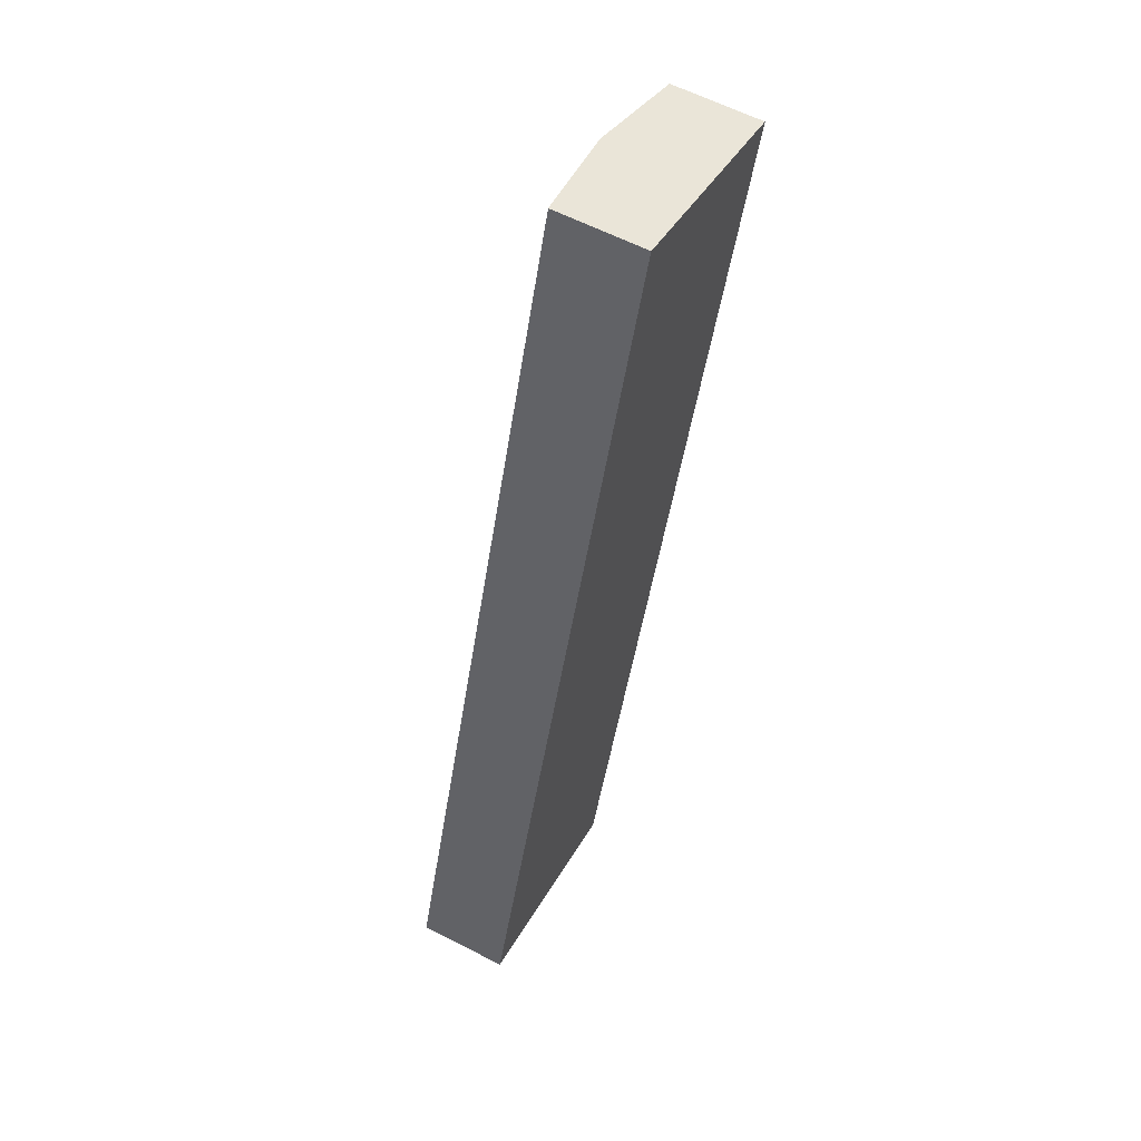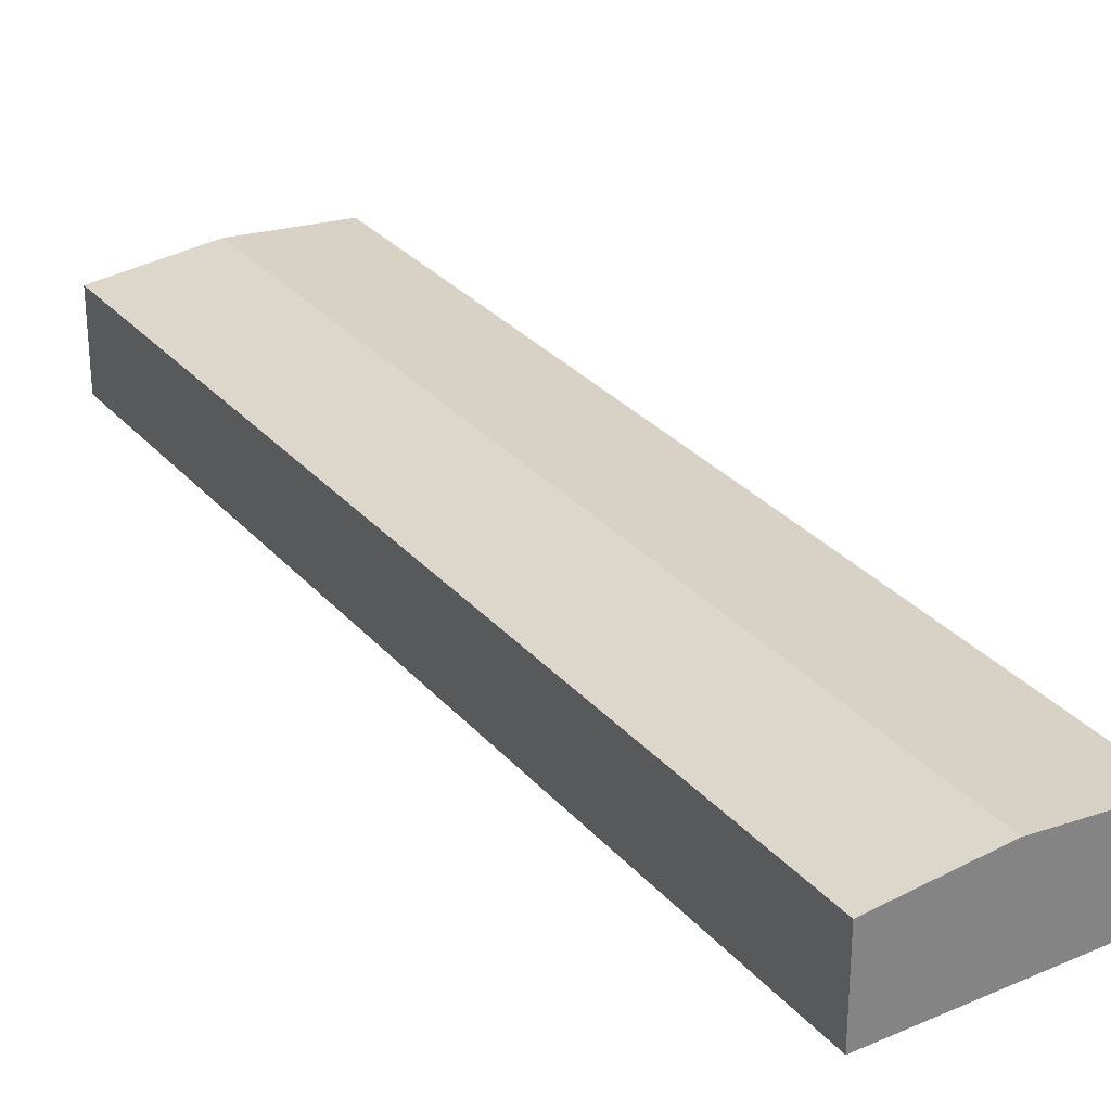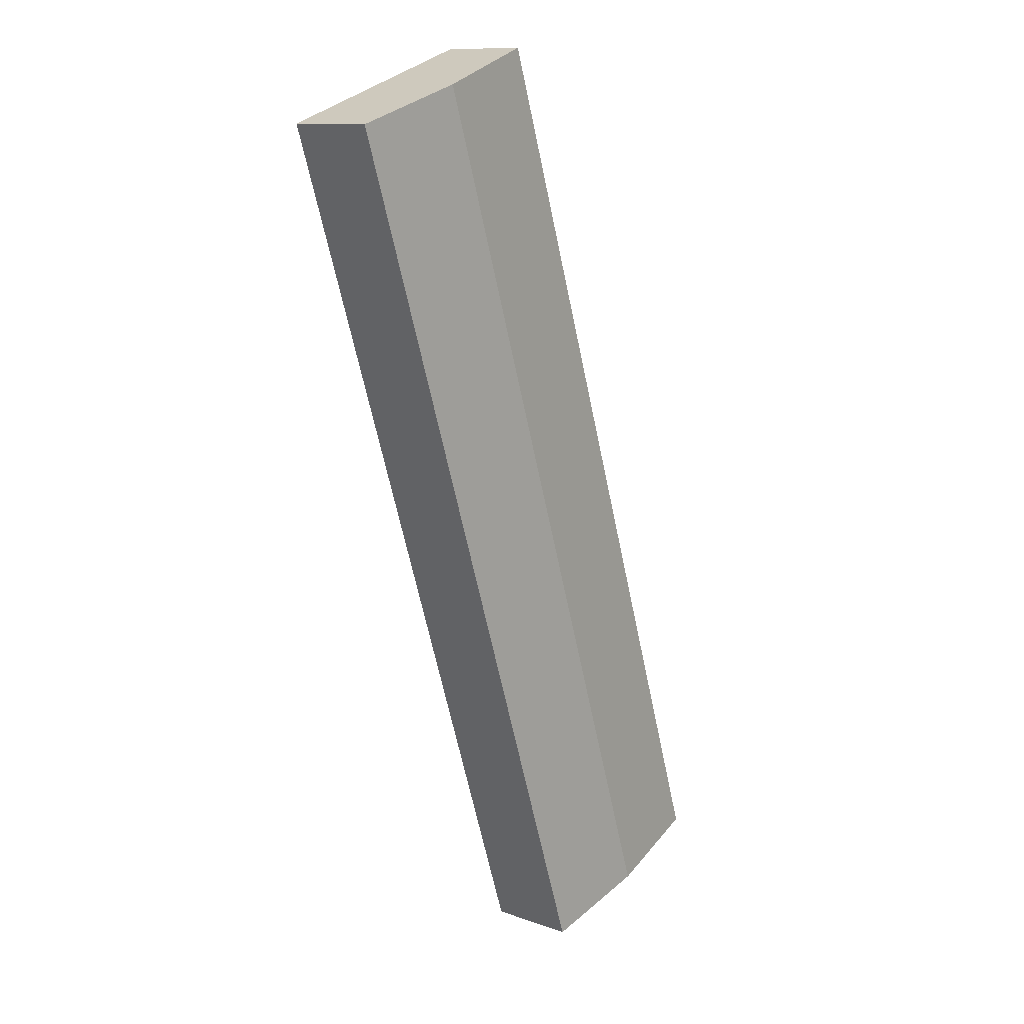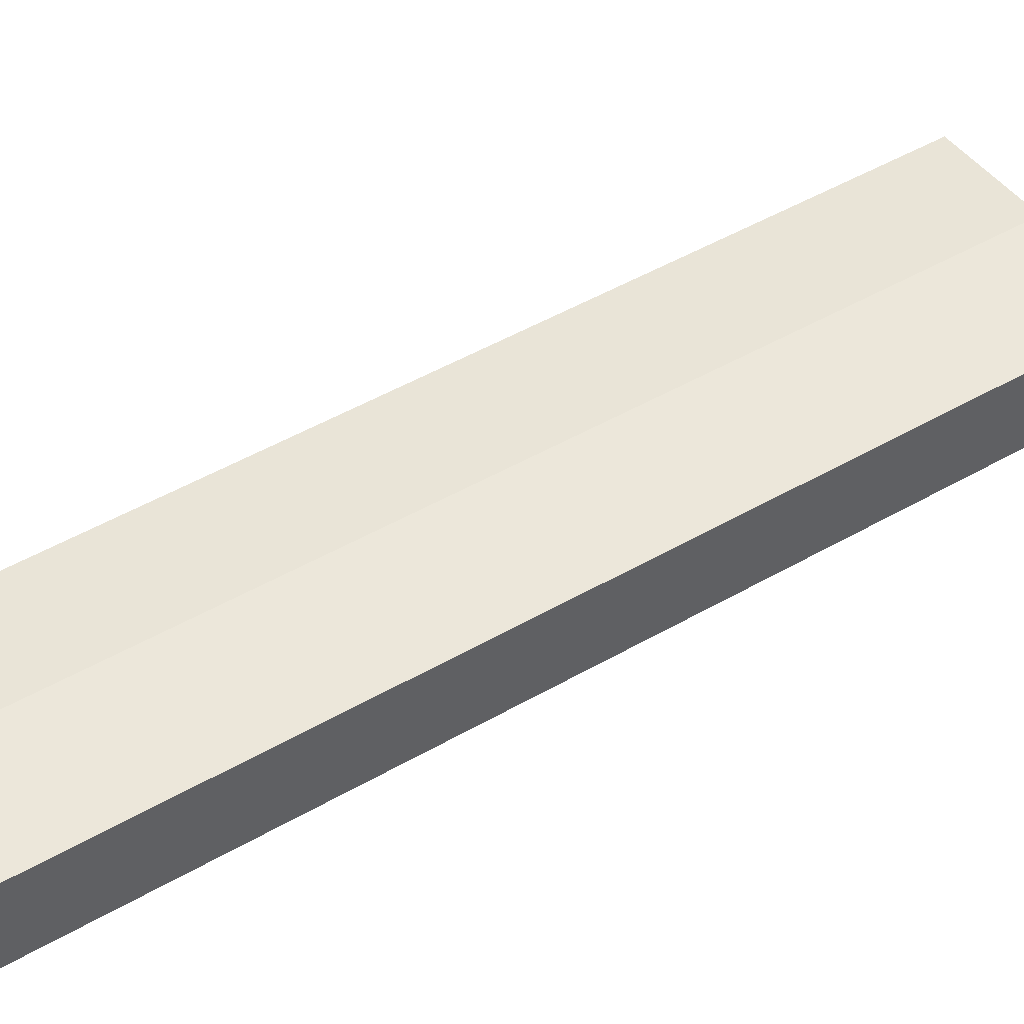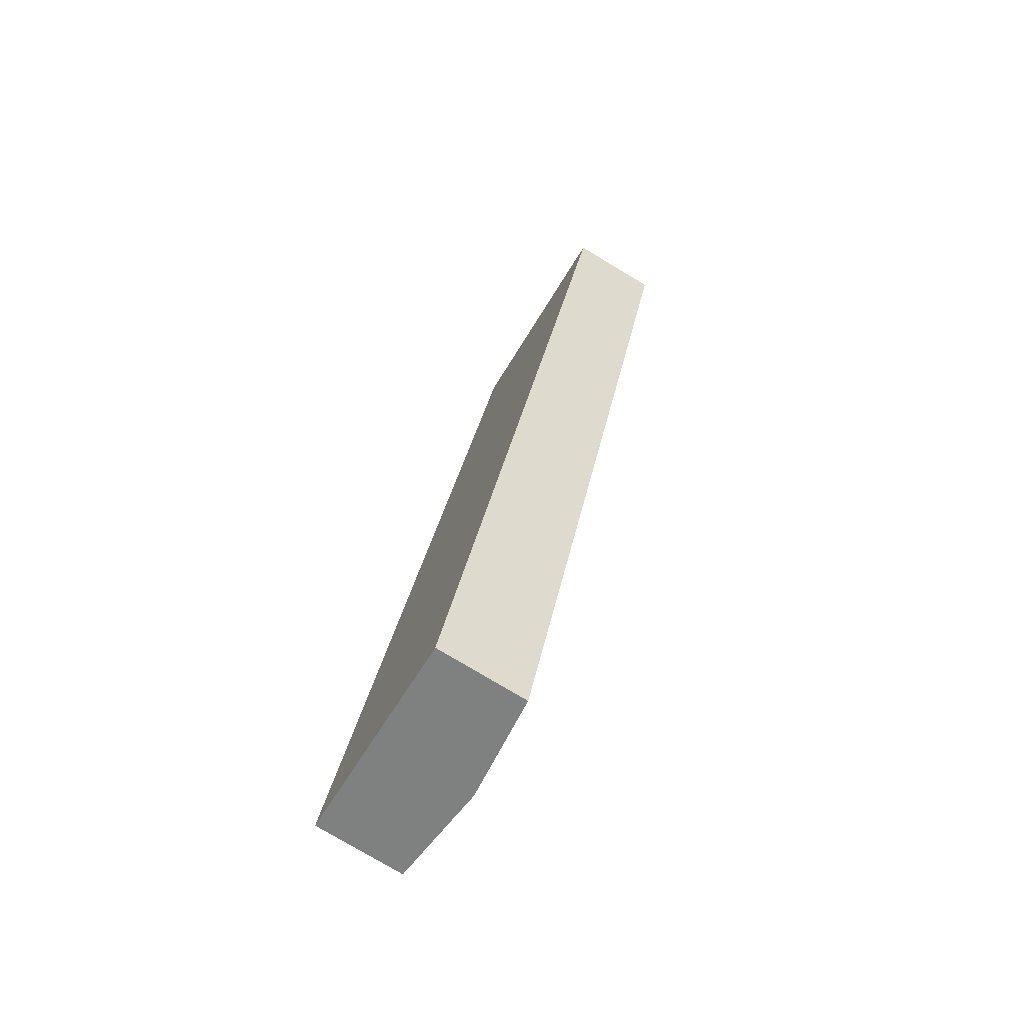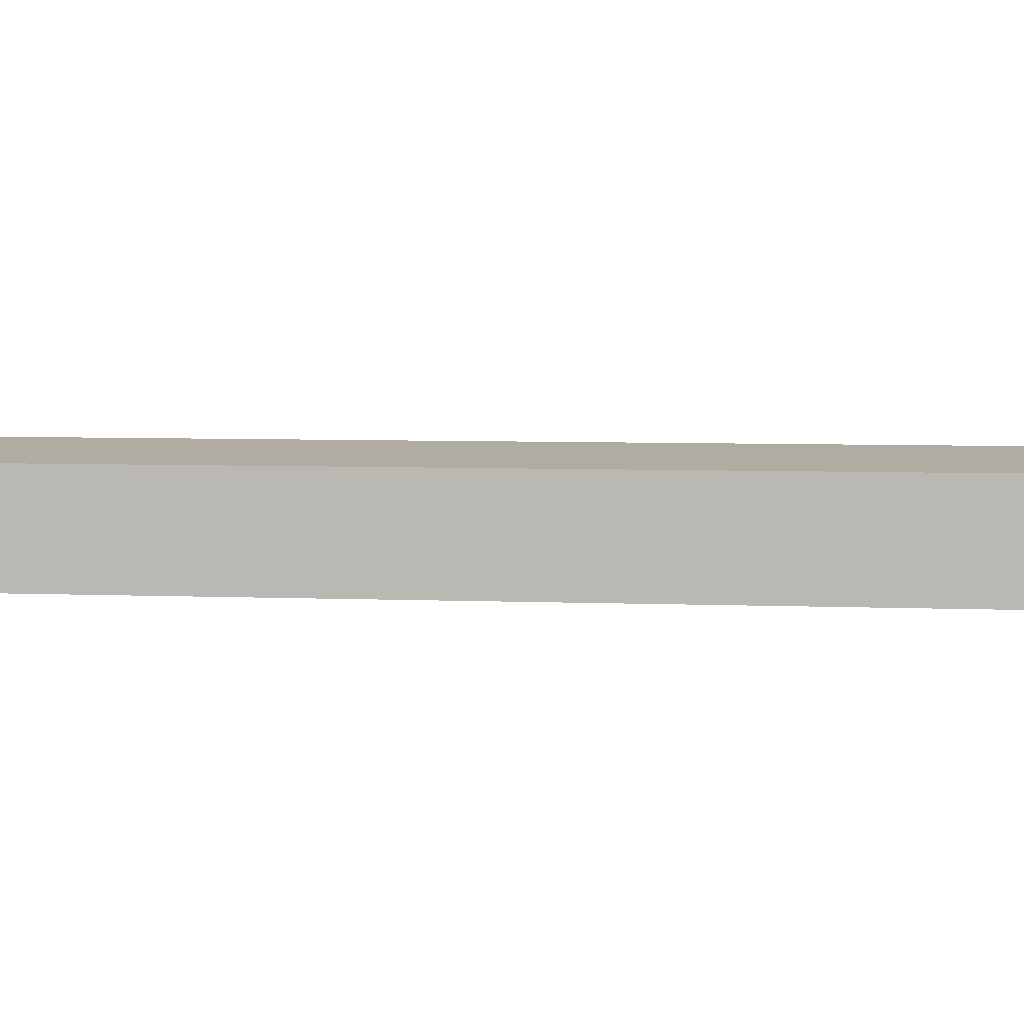
<metadata>
{"format":"obj","ext":"obj","renderer":"f3d","projection":"perspective","resolution":1024,"background":"white","views":[{"elev":60.5,"azim":-62.2,"up":"+Z"},{"elev":29.6,"azim":165.9,"up":"+Y"},{"elev":11.7,"azim":130.2,"up":"+Z"},{"elev":49.9,"azim":-103.9,"up":"+Y"},{"elev":-77.5,"azim":59.1,"up":"+Z"},{"elev":5.2,"azim":116.1,"up":"+Y"}]}
</metadata>
<code>
v  18.96 7.92 -6.32
v  31.29 7.911 30.61
v  18.97 7.919 -6.325
v  35.42 8.818 75.11
v  9.539 8.818 -3.18
v  42.97 7.903 65.65
v  43.65 7.902 67.71
v  44.45 7.902 70.1
v  45.05 7.901 71.9
v  0 7.91 4.843e-16
v  25.88 7.91 78.29
v  18.97 3.873e-16 -6.325
v  18.96 3.87e-16 -6.32
v  9.539 1.947e-16 -3.18
v  0 0 0
v  25.88 -4.794e-15 78.29
v  35.42 -4.599e-15 75.11
v  45.05 -4.403e-15 71.9
v  31.29 -1.874e-15 30.61
v  42.97 -4.02e-15 65.65
v  43.65 -4.146e-15 67.71
v  44.45 -4.292e-15 70.1
g defaultobject
f 1 2 3
f 4 1 5
f 1 4 2
f 2 4 6
f 6 4 7
f 7 4 8
f 8 4 9
f 10 4 5
f 4 10 11
f 12 1 3
f 1 12 5
f 5 12 13
f 5 13 14
f 5 14 10
f 10 14 15
f 15 11 10
f 11 15 16
f 16 4 11
f 4 16 17
f 4 17 9
f 9 17 18
f 2 12 3
f 12 2 19
f 19 2 6
f 19 6 20
f 20 6 7
f 20 7 21
f 21 7 8
f 21 8 22
f 22 8 9
f 22 9 18
f 15 17 16
f 17 15 18
f 18 15 22
f 22 15 21
f 21 15 20
f 20 15 19
f 19 15 12
f 12 15 14
f 12 14 13

</code>
